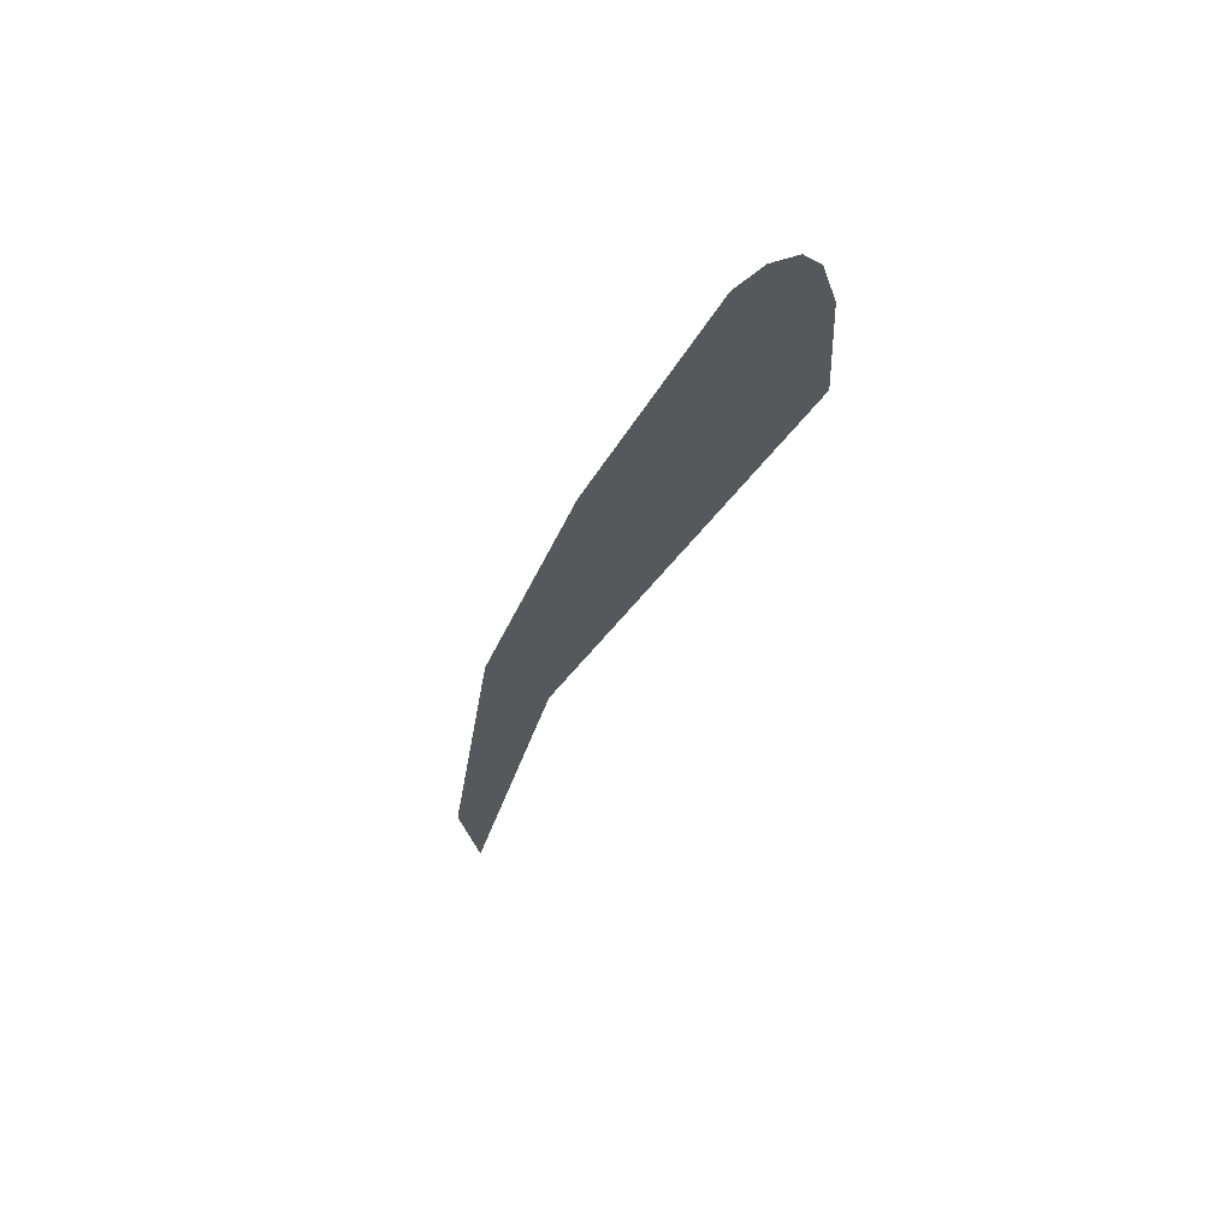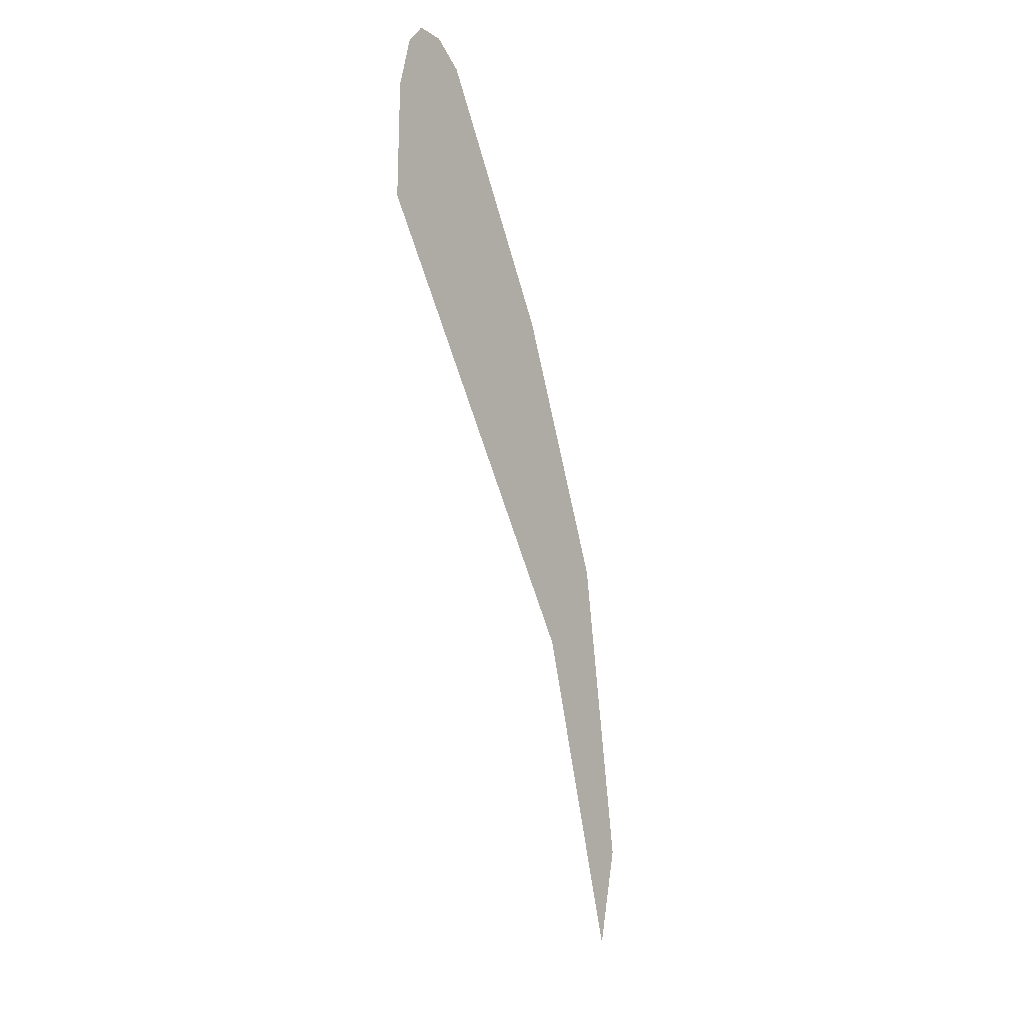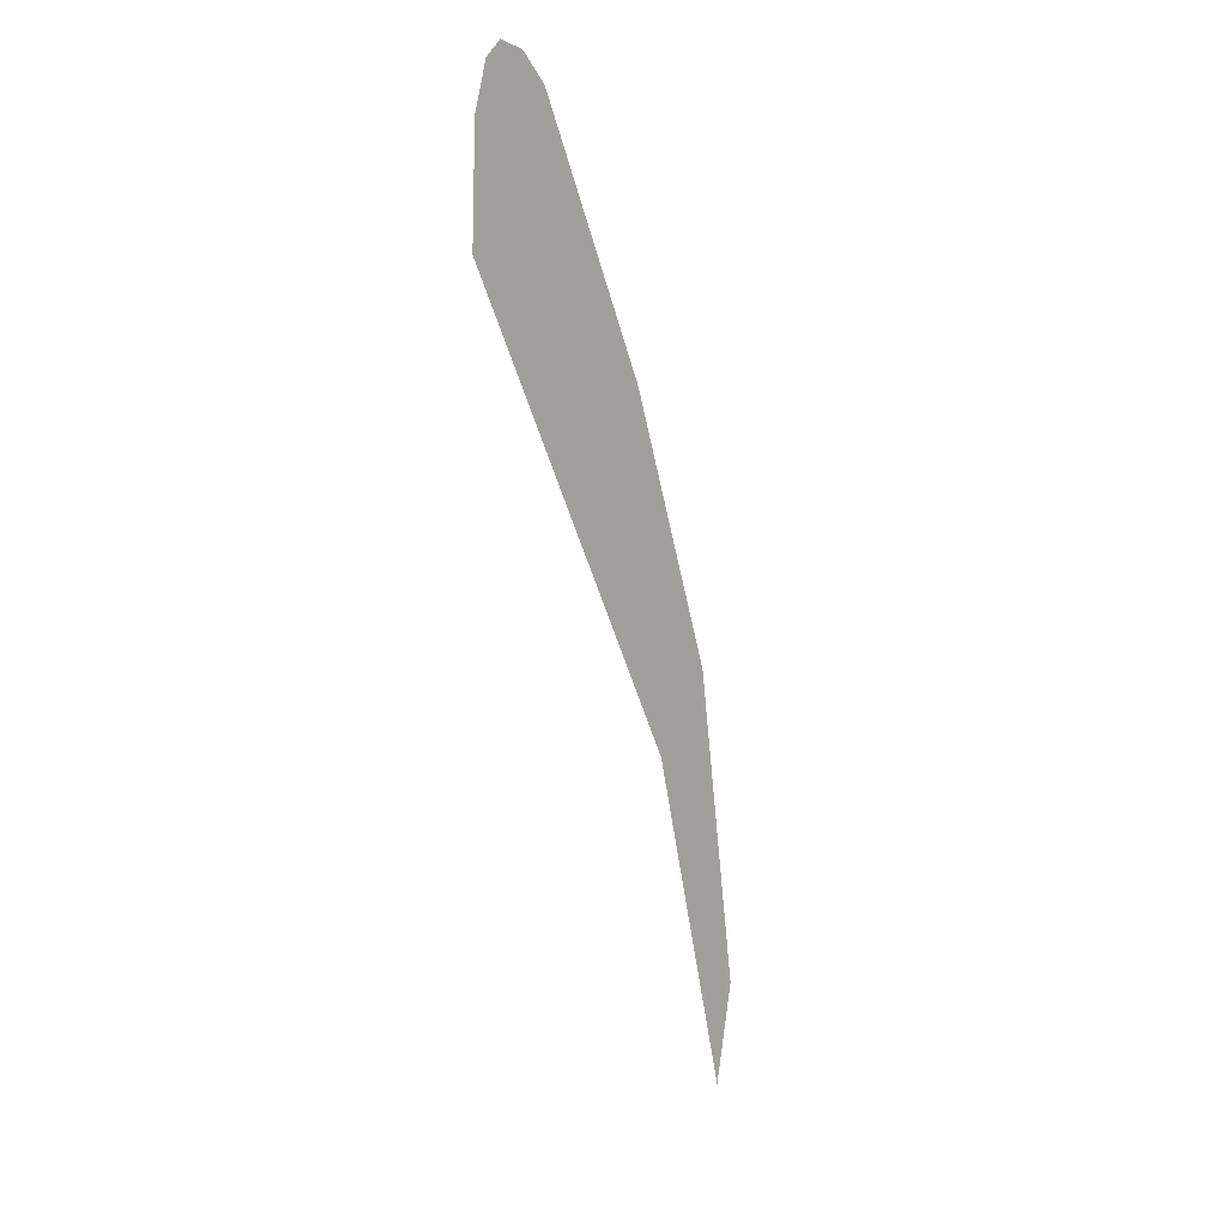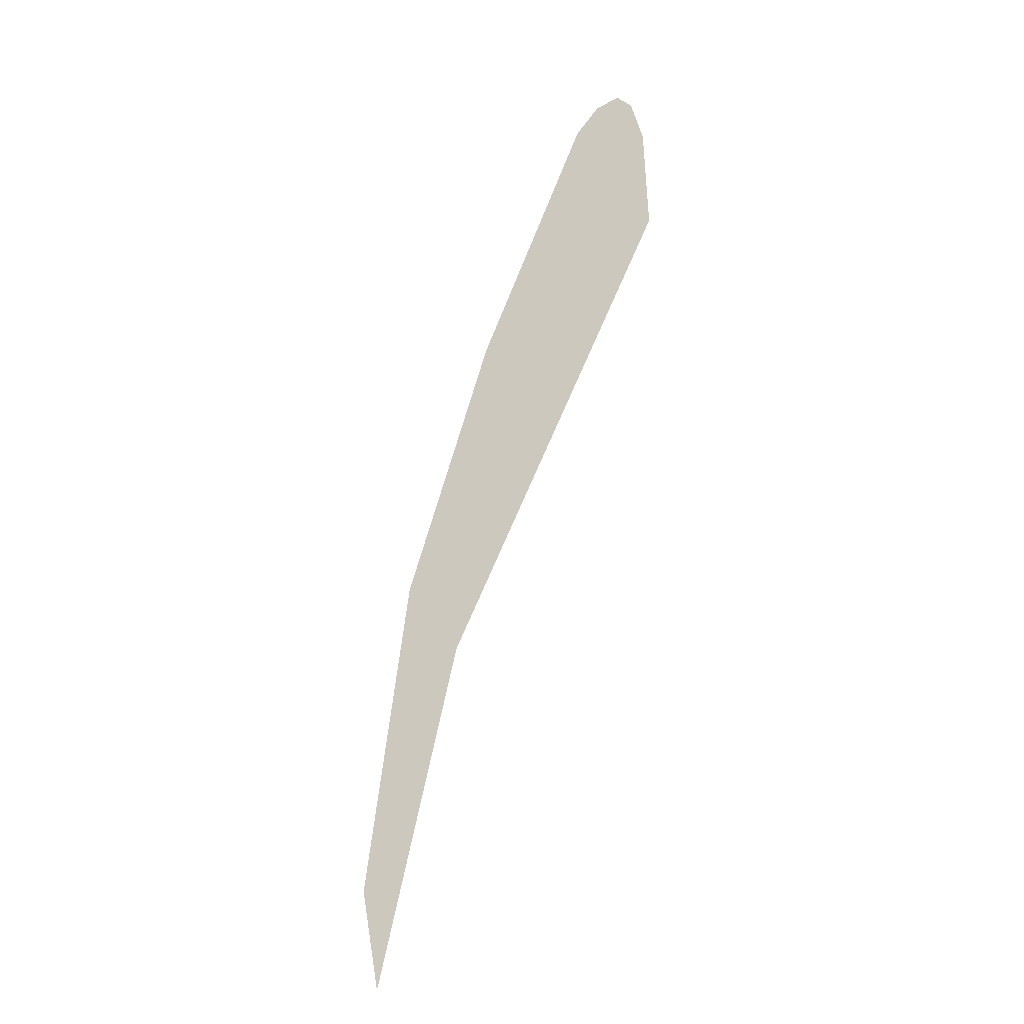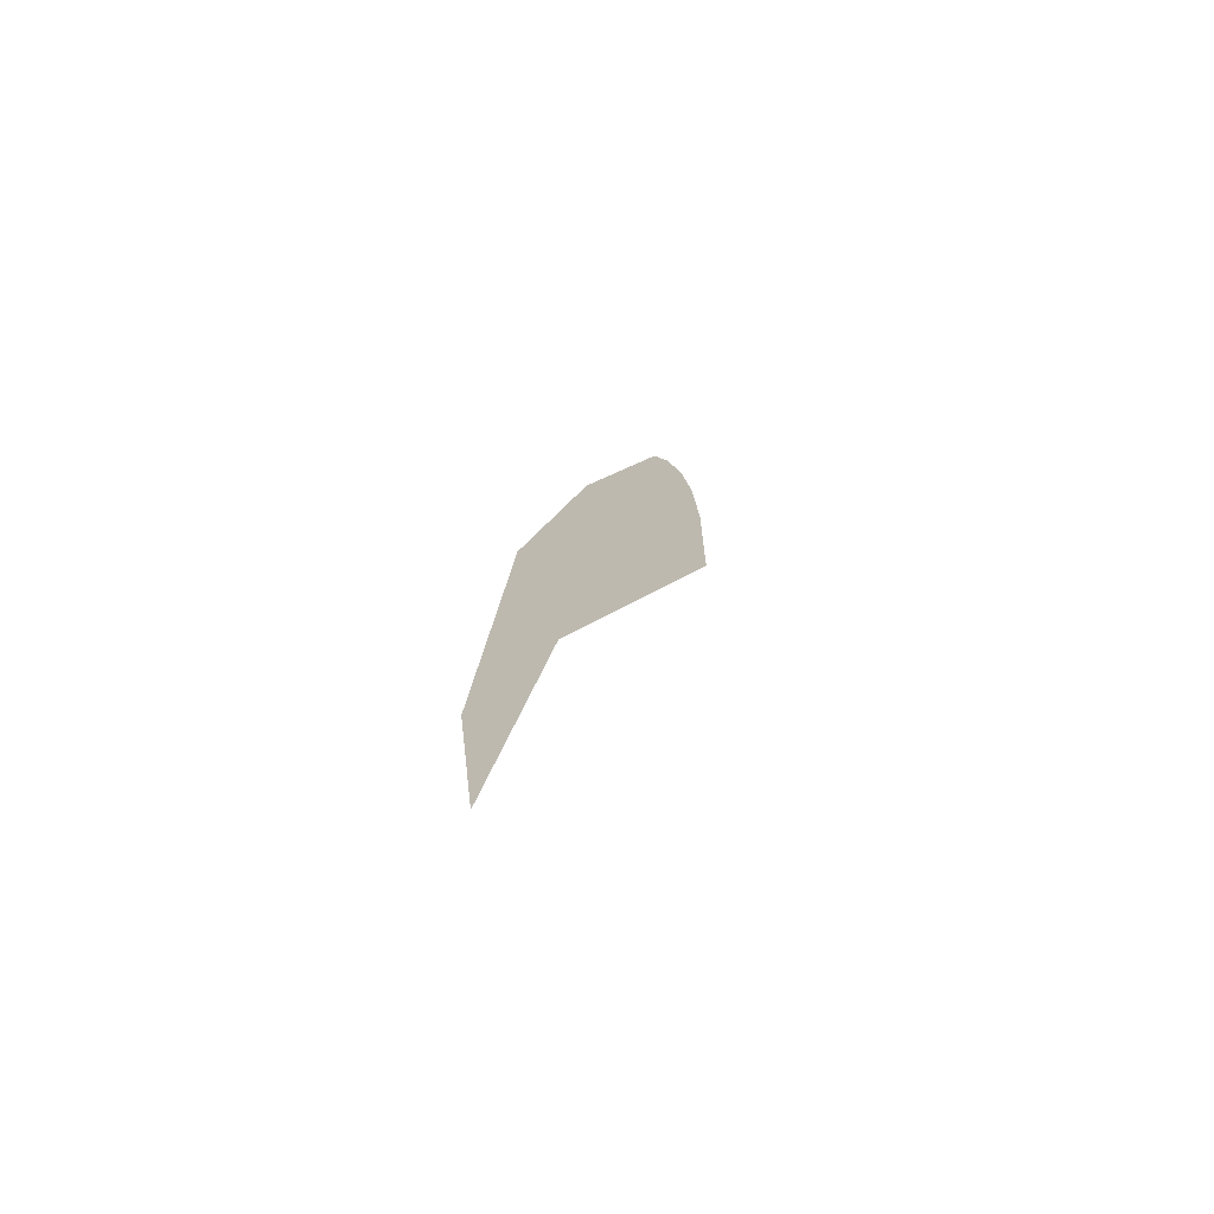
<metadata>
{"format":"obj","ext":"obj","renderer":"f3d","projection":"perspective","resolution":1024,"background":"white","views":[{"elev":60.8,"azim":-6.8,"up":"+Y"},{"elev":2.1,"azim":134.0,"up":"+Y"},{"elev":11.4,"azim":133.9,"up":"+Y"},{"elev":-22.9,"azim":23.6,"up":"+Y"},{"elev":-61.1,"azim":-50.6,"up":"+Y"}]}
</metadata>
<code>
g cornRearLeaf2_mesh
v -0.1414 -0.4748 0
v -0.06136 -0.1399 0
v -0.1591 -0.378 0
v -0.116 -0.06812 0
v -0.03016 0.194 0
v 0.1591 0.3094 0
v 0.07904 0.441 0
v 0.155 0.4165 0
v 0.1425 0.4602 0
v 0.103 0.4675 0
v 0.1269 0.4748 0
g cornRearLeaf2_mesh_0
f 3 2 1
f 3 4 2
f 4 5 2
f 2 5 6
f 5 7 6
f 7 8 6
f 7 9 8
f 7 10 9
f 10 11 9

</code>
